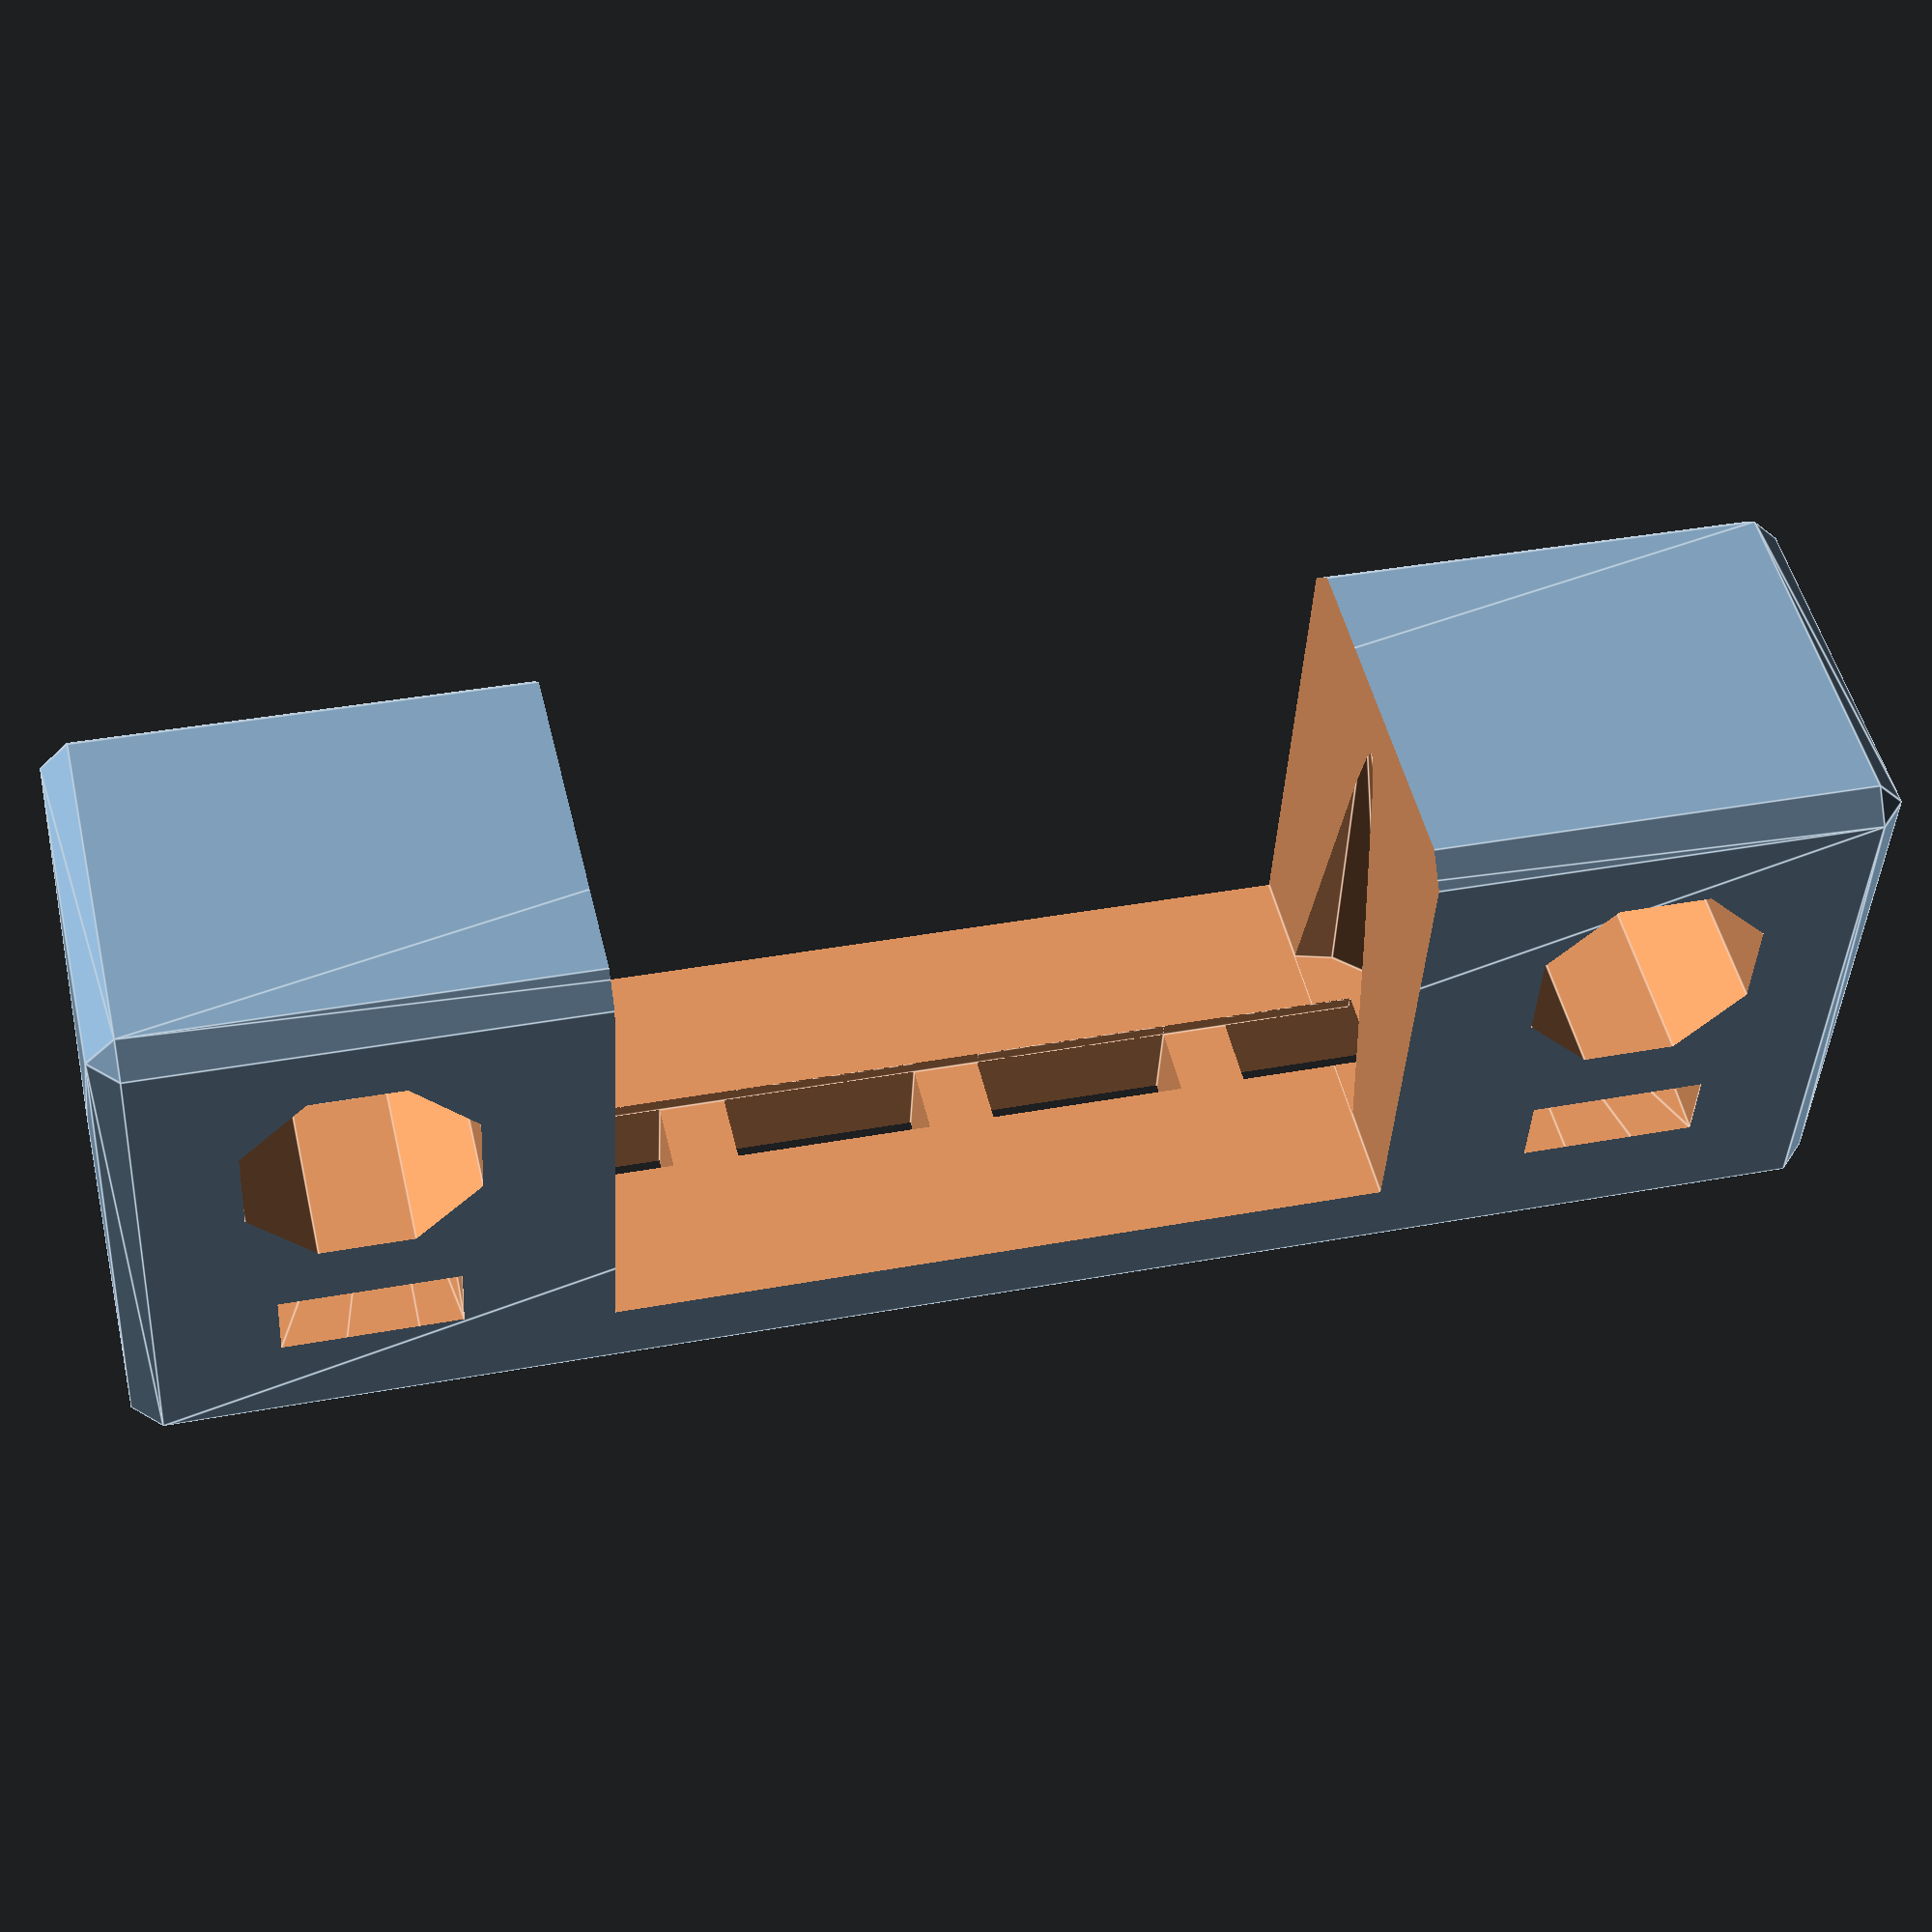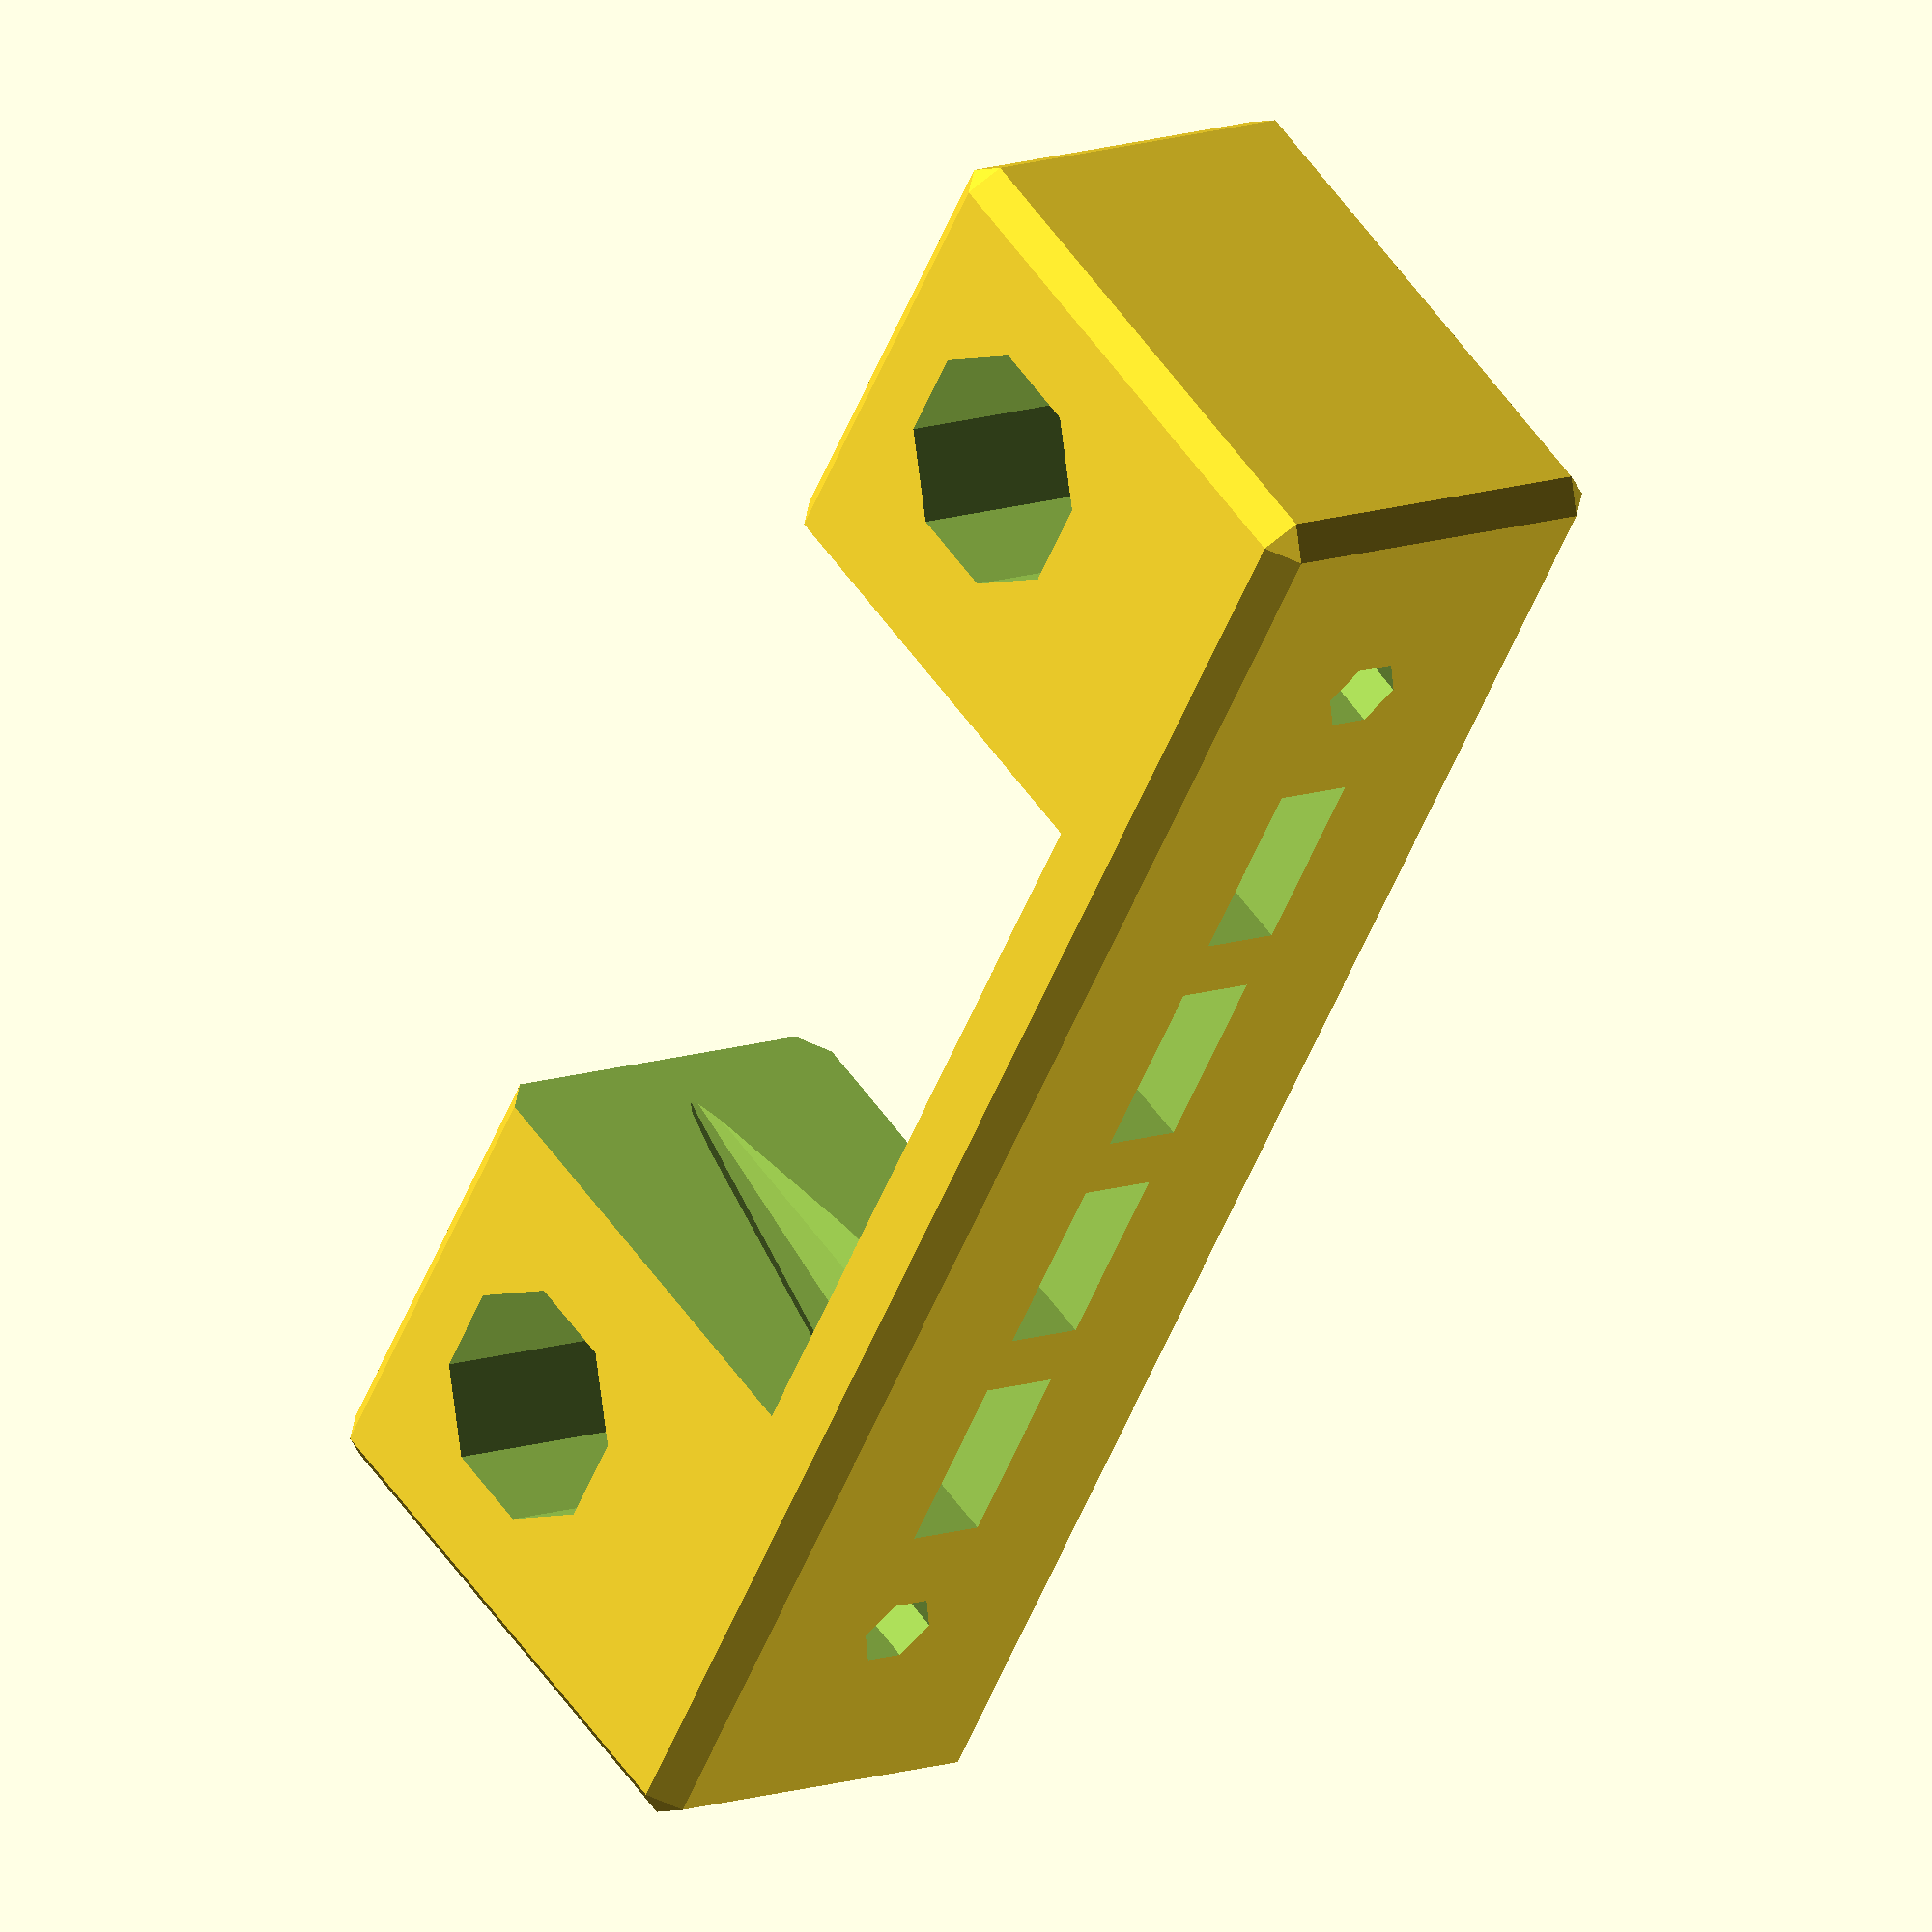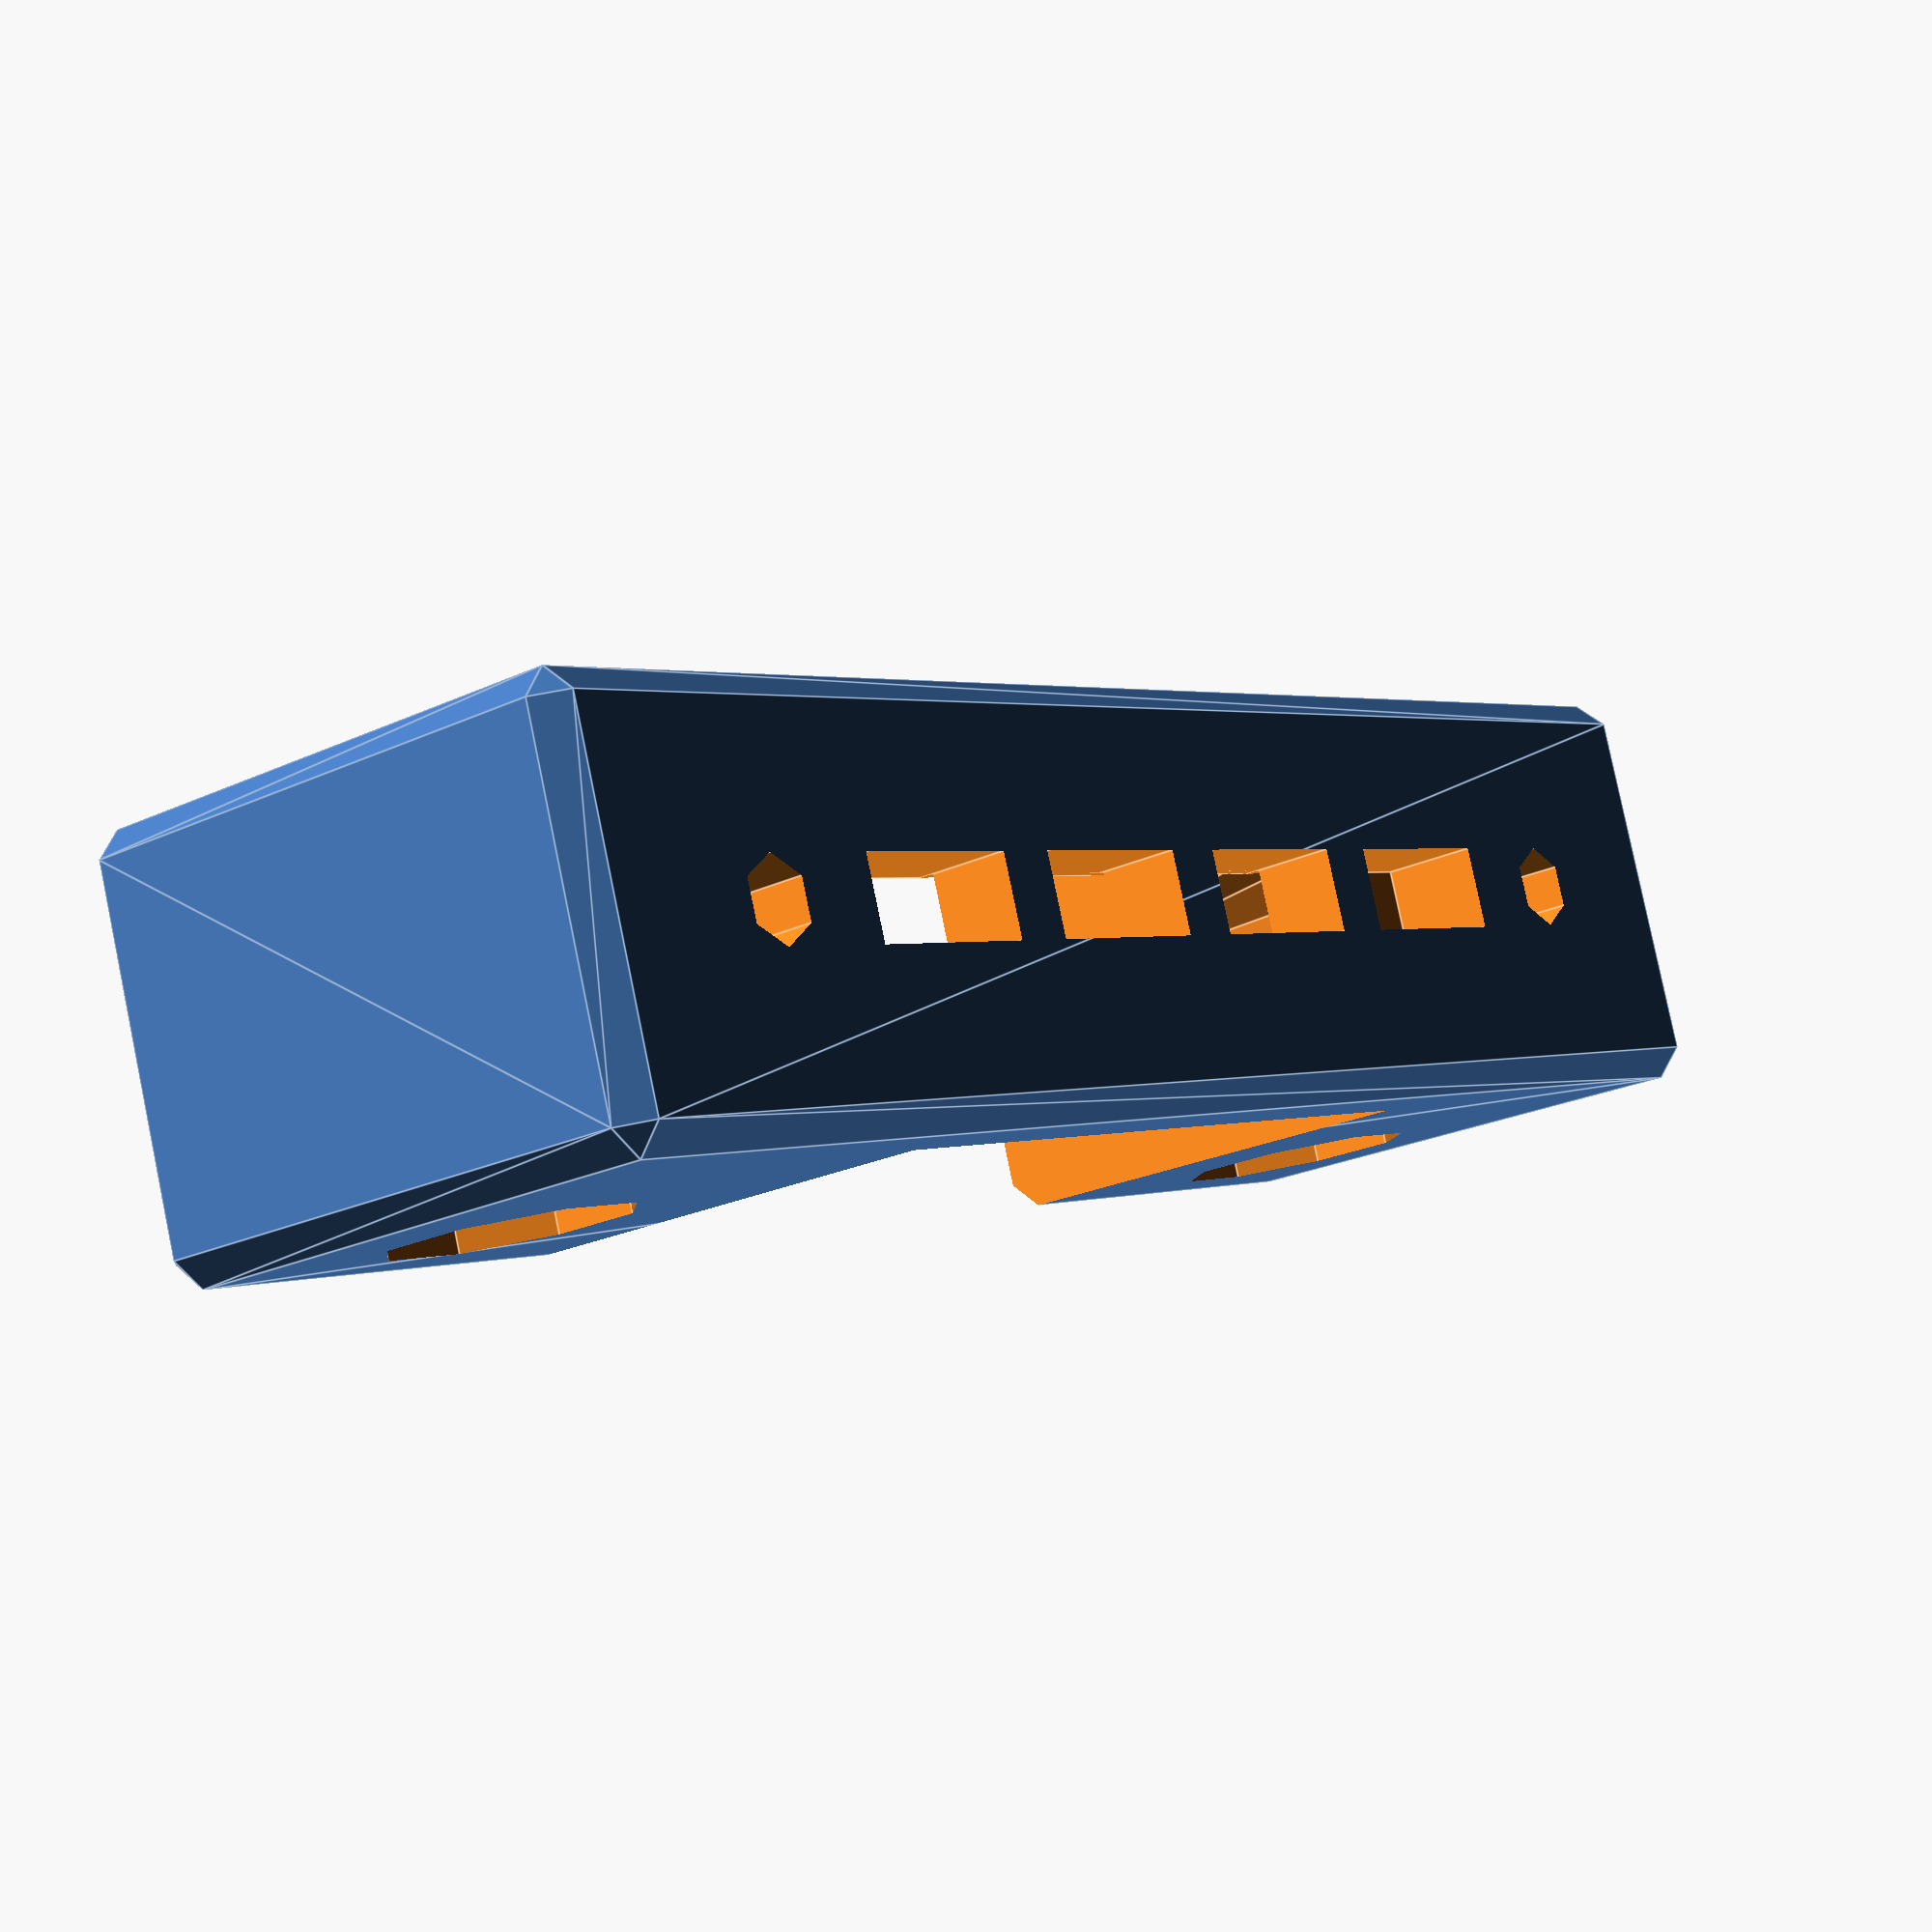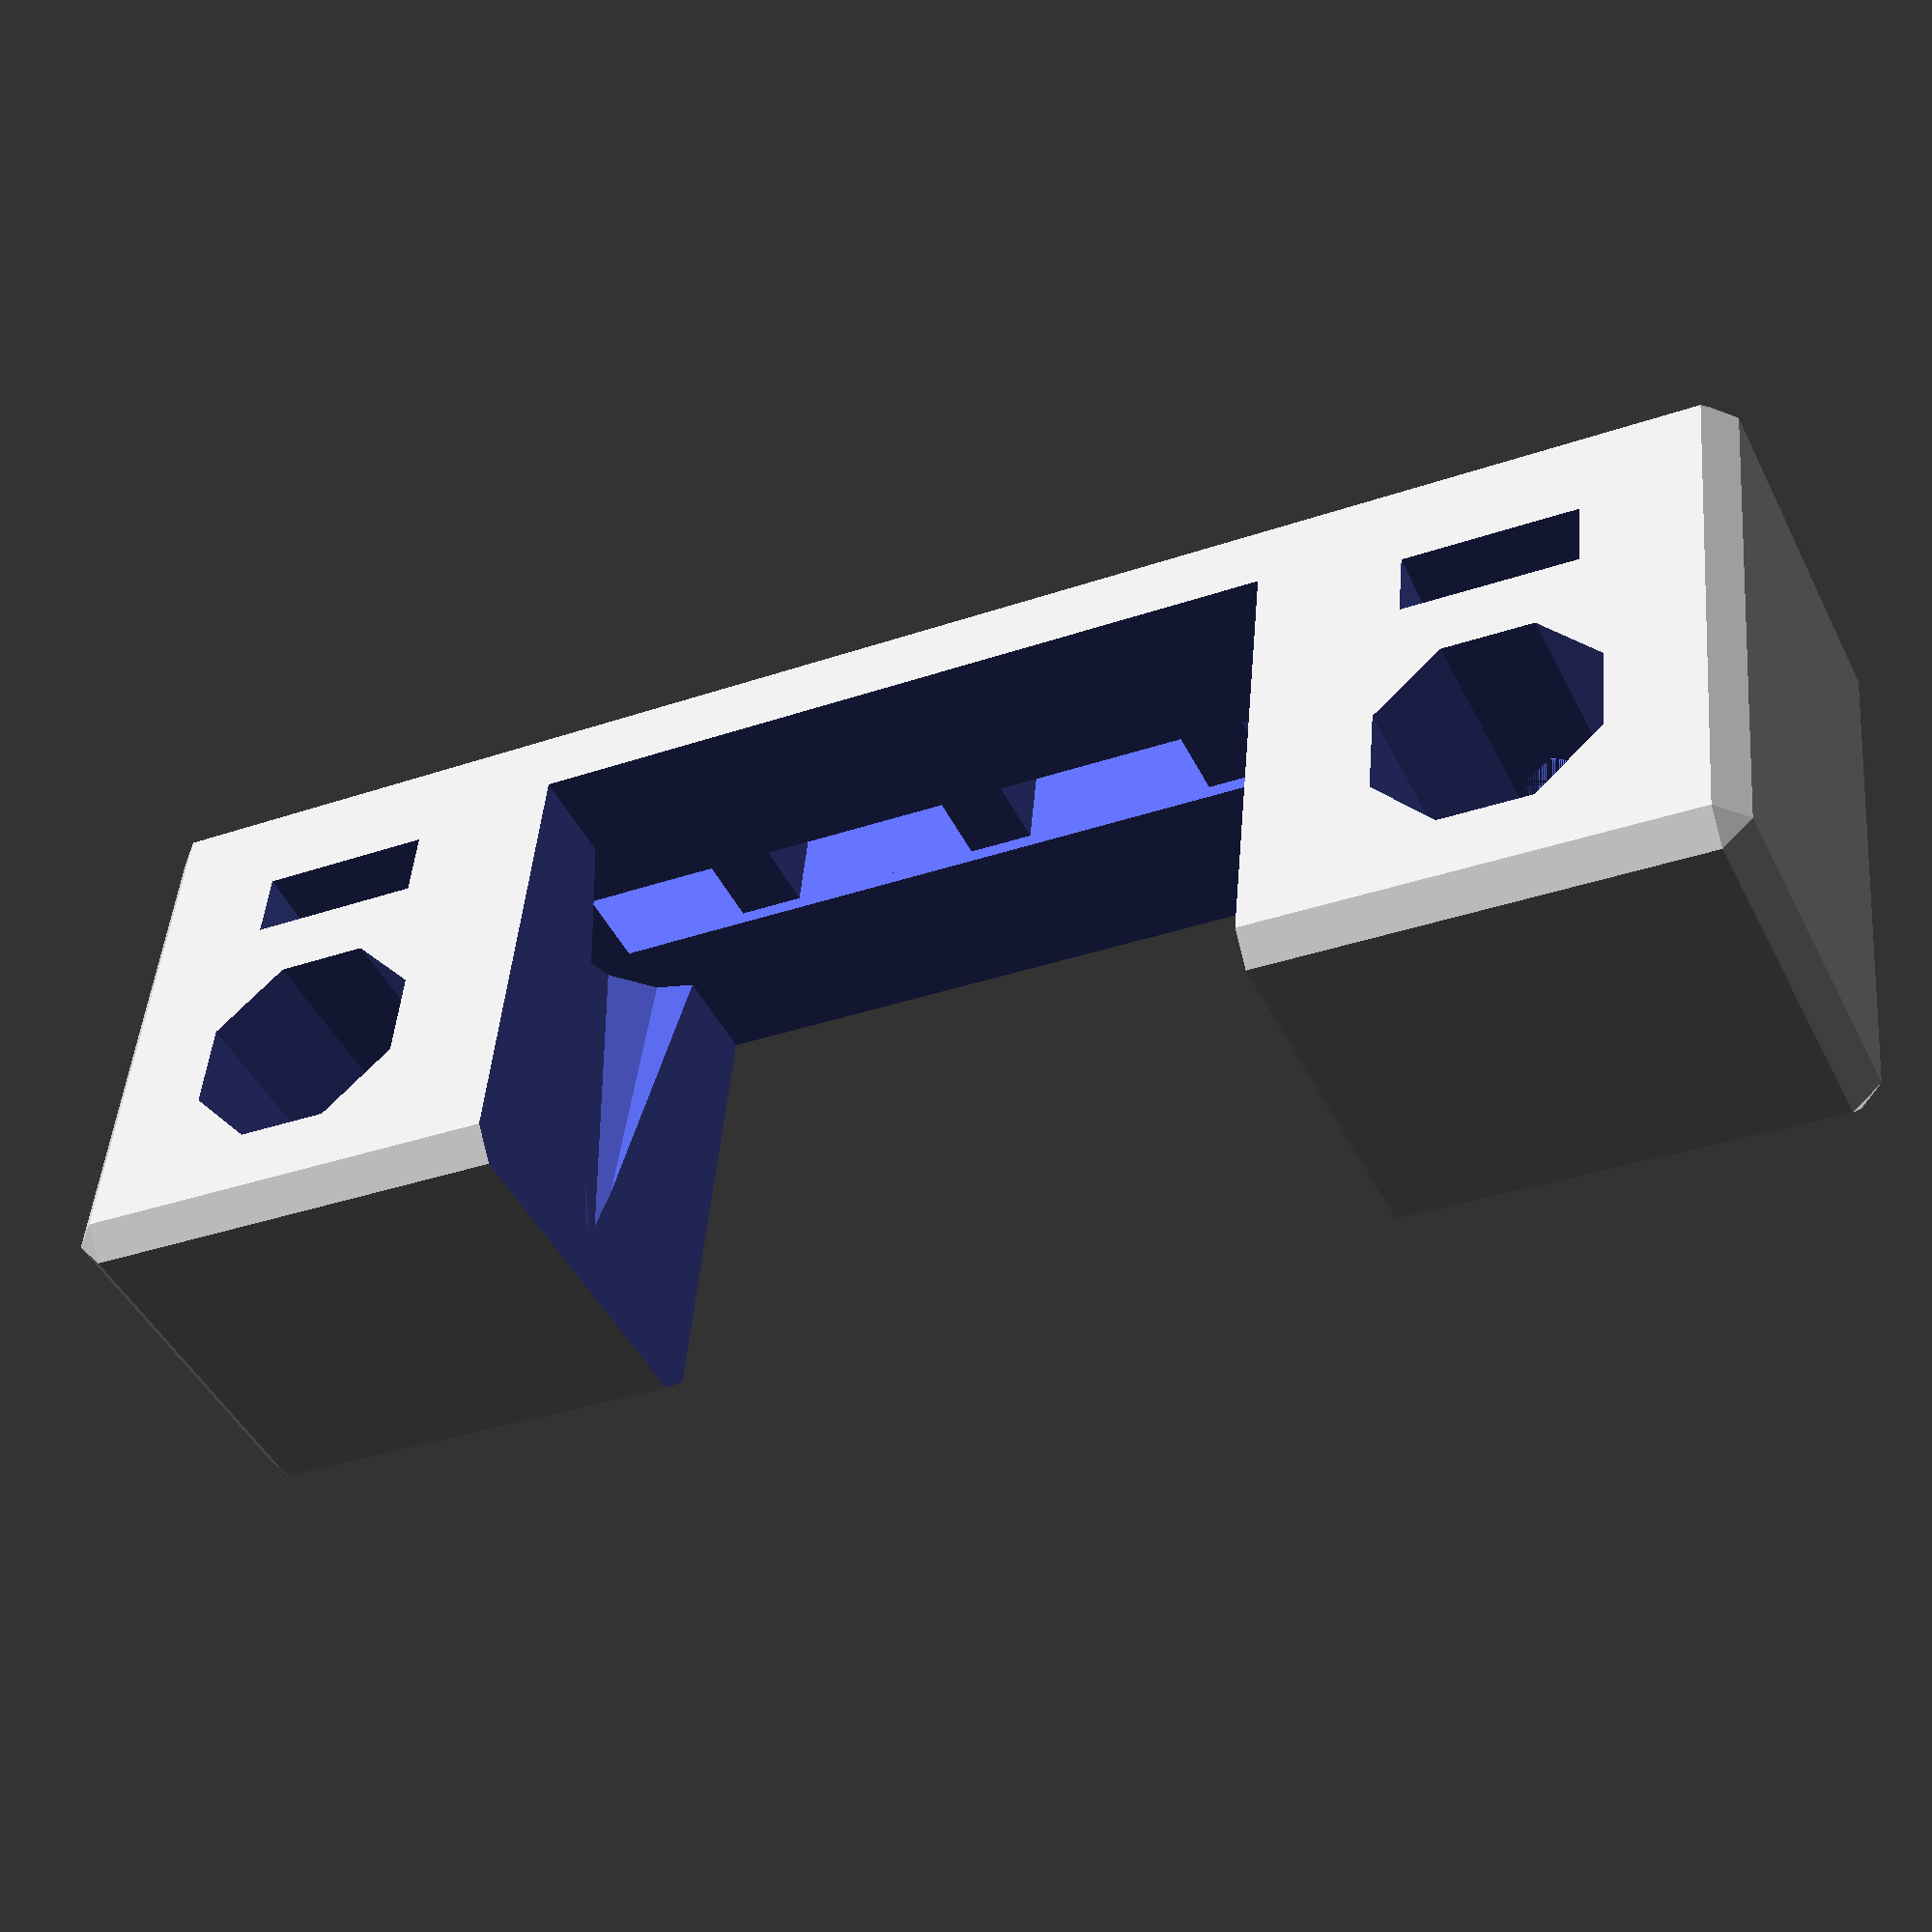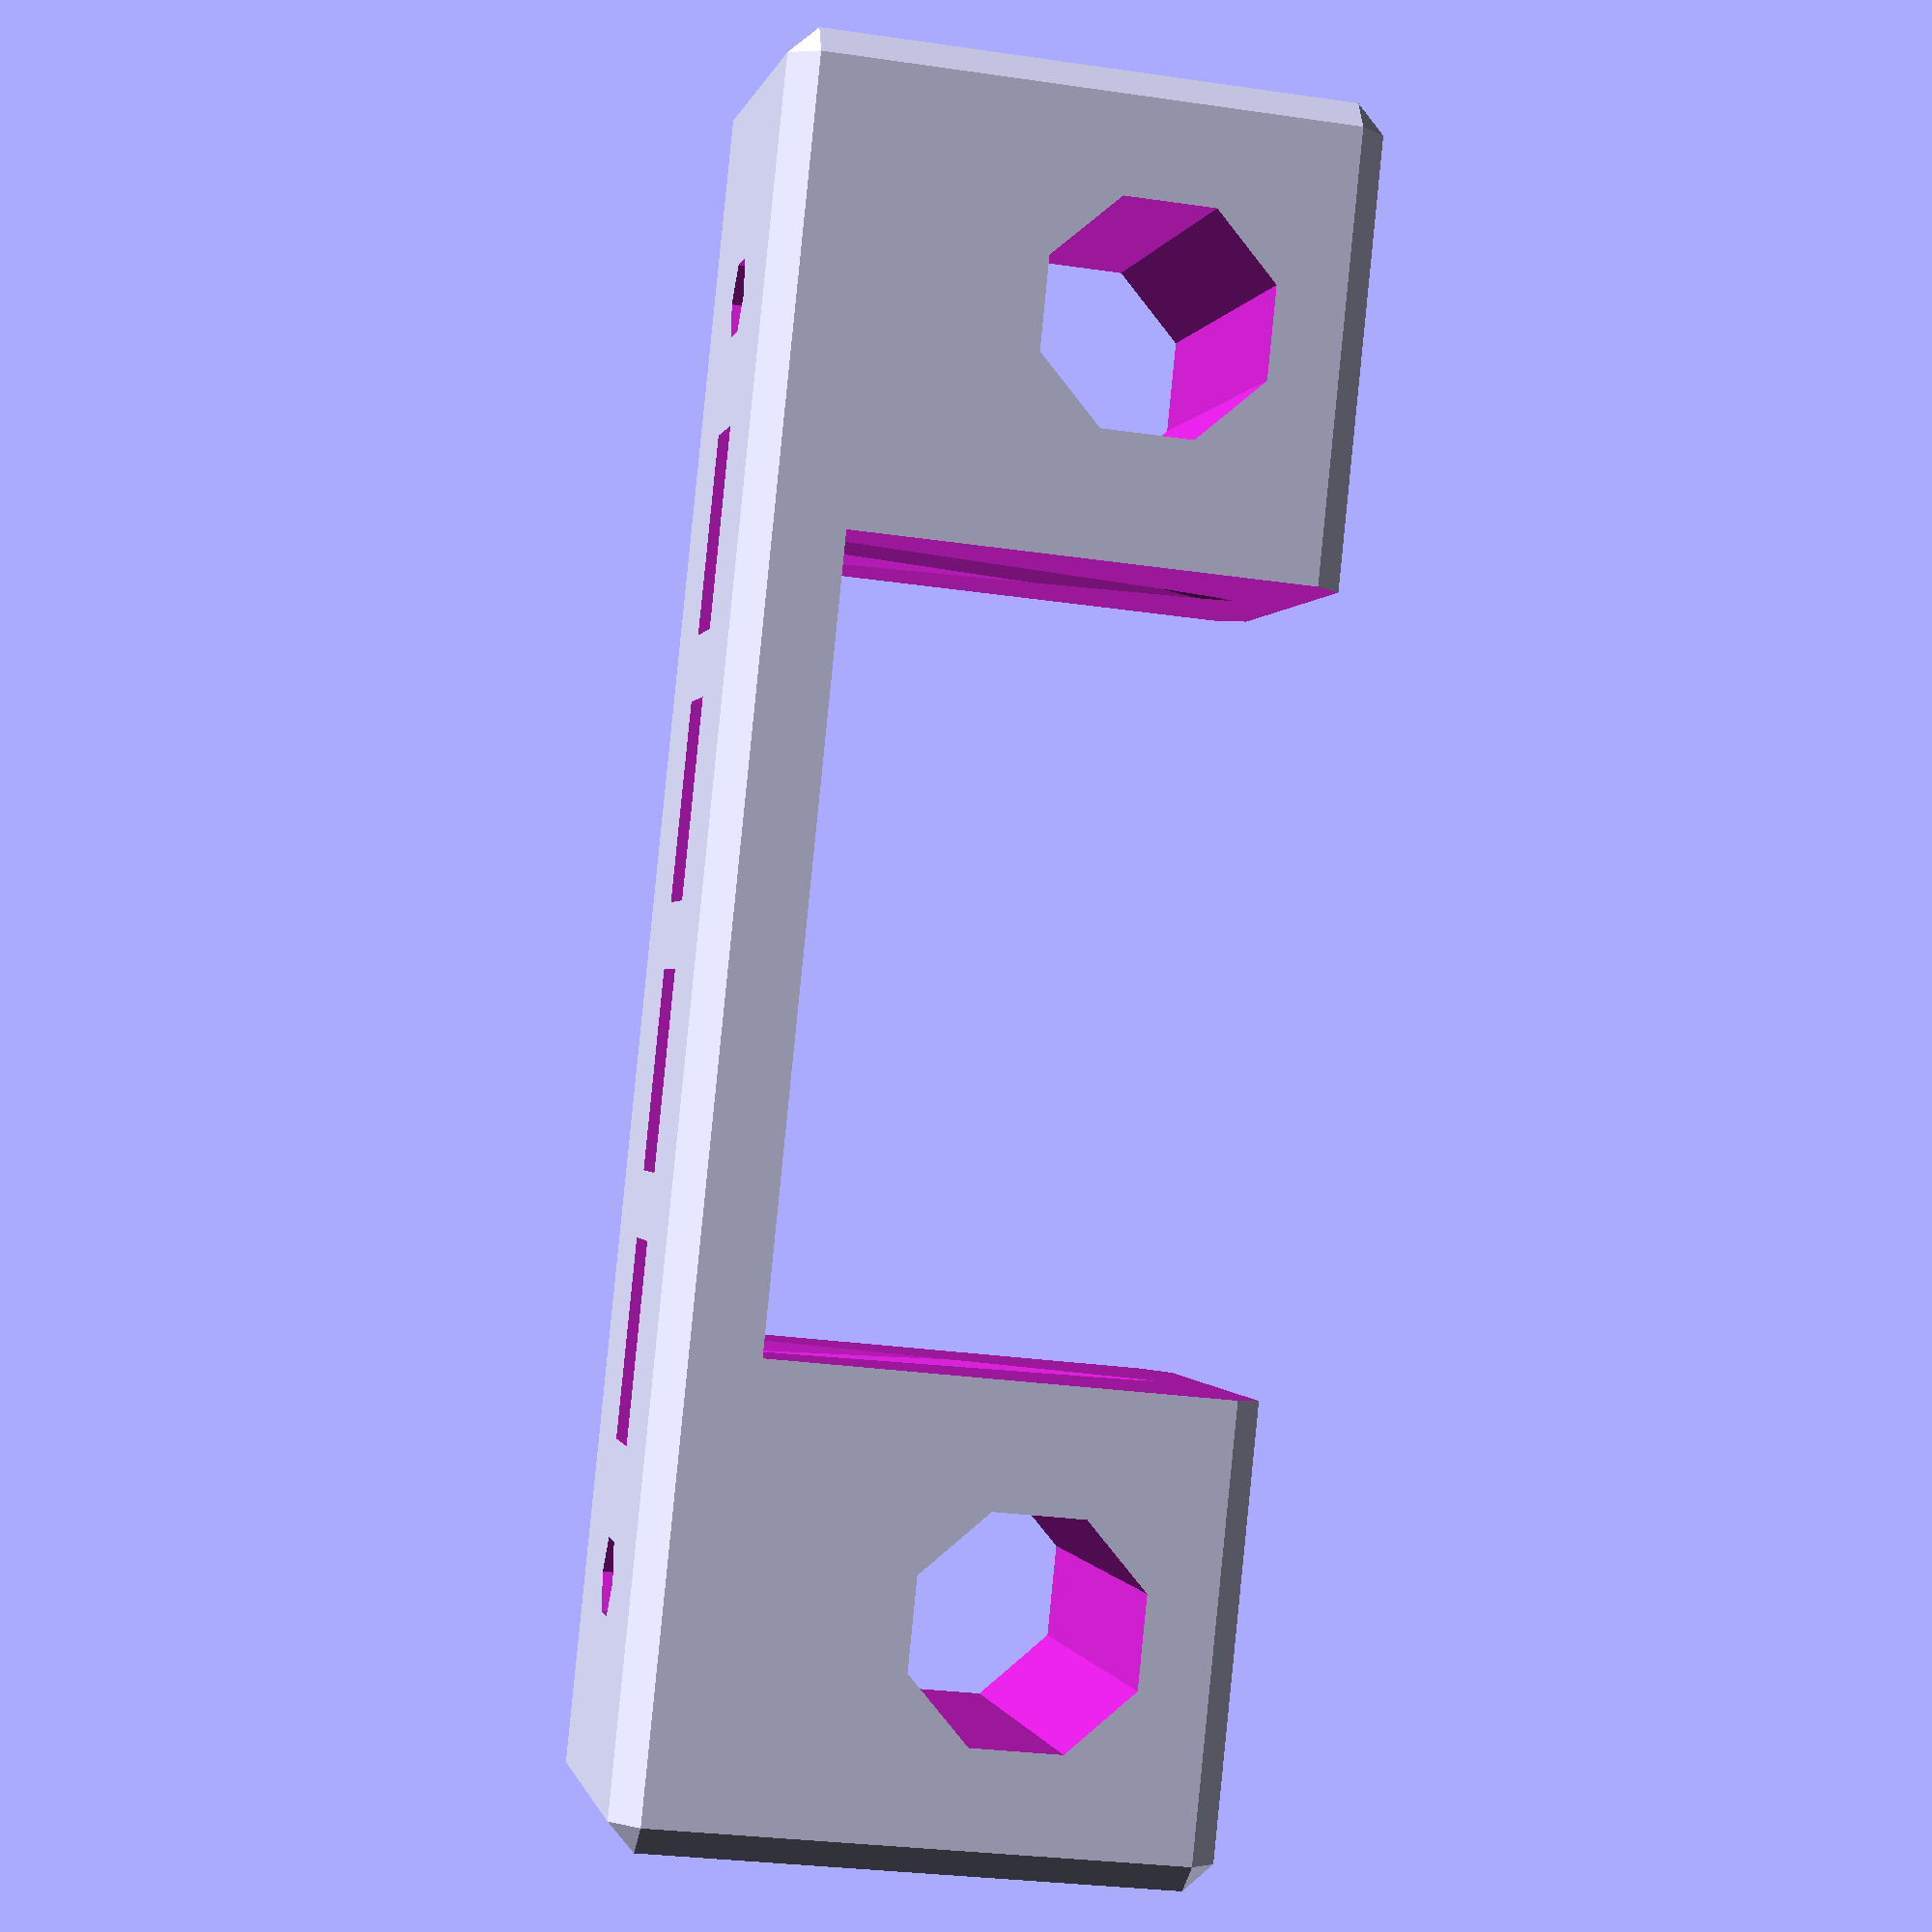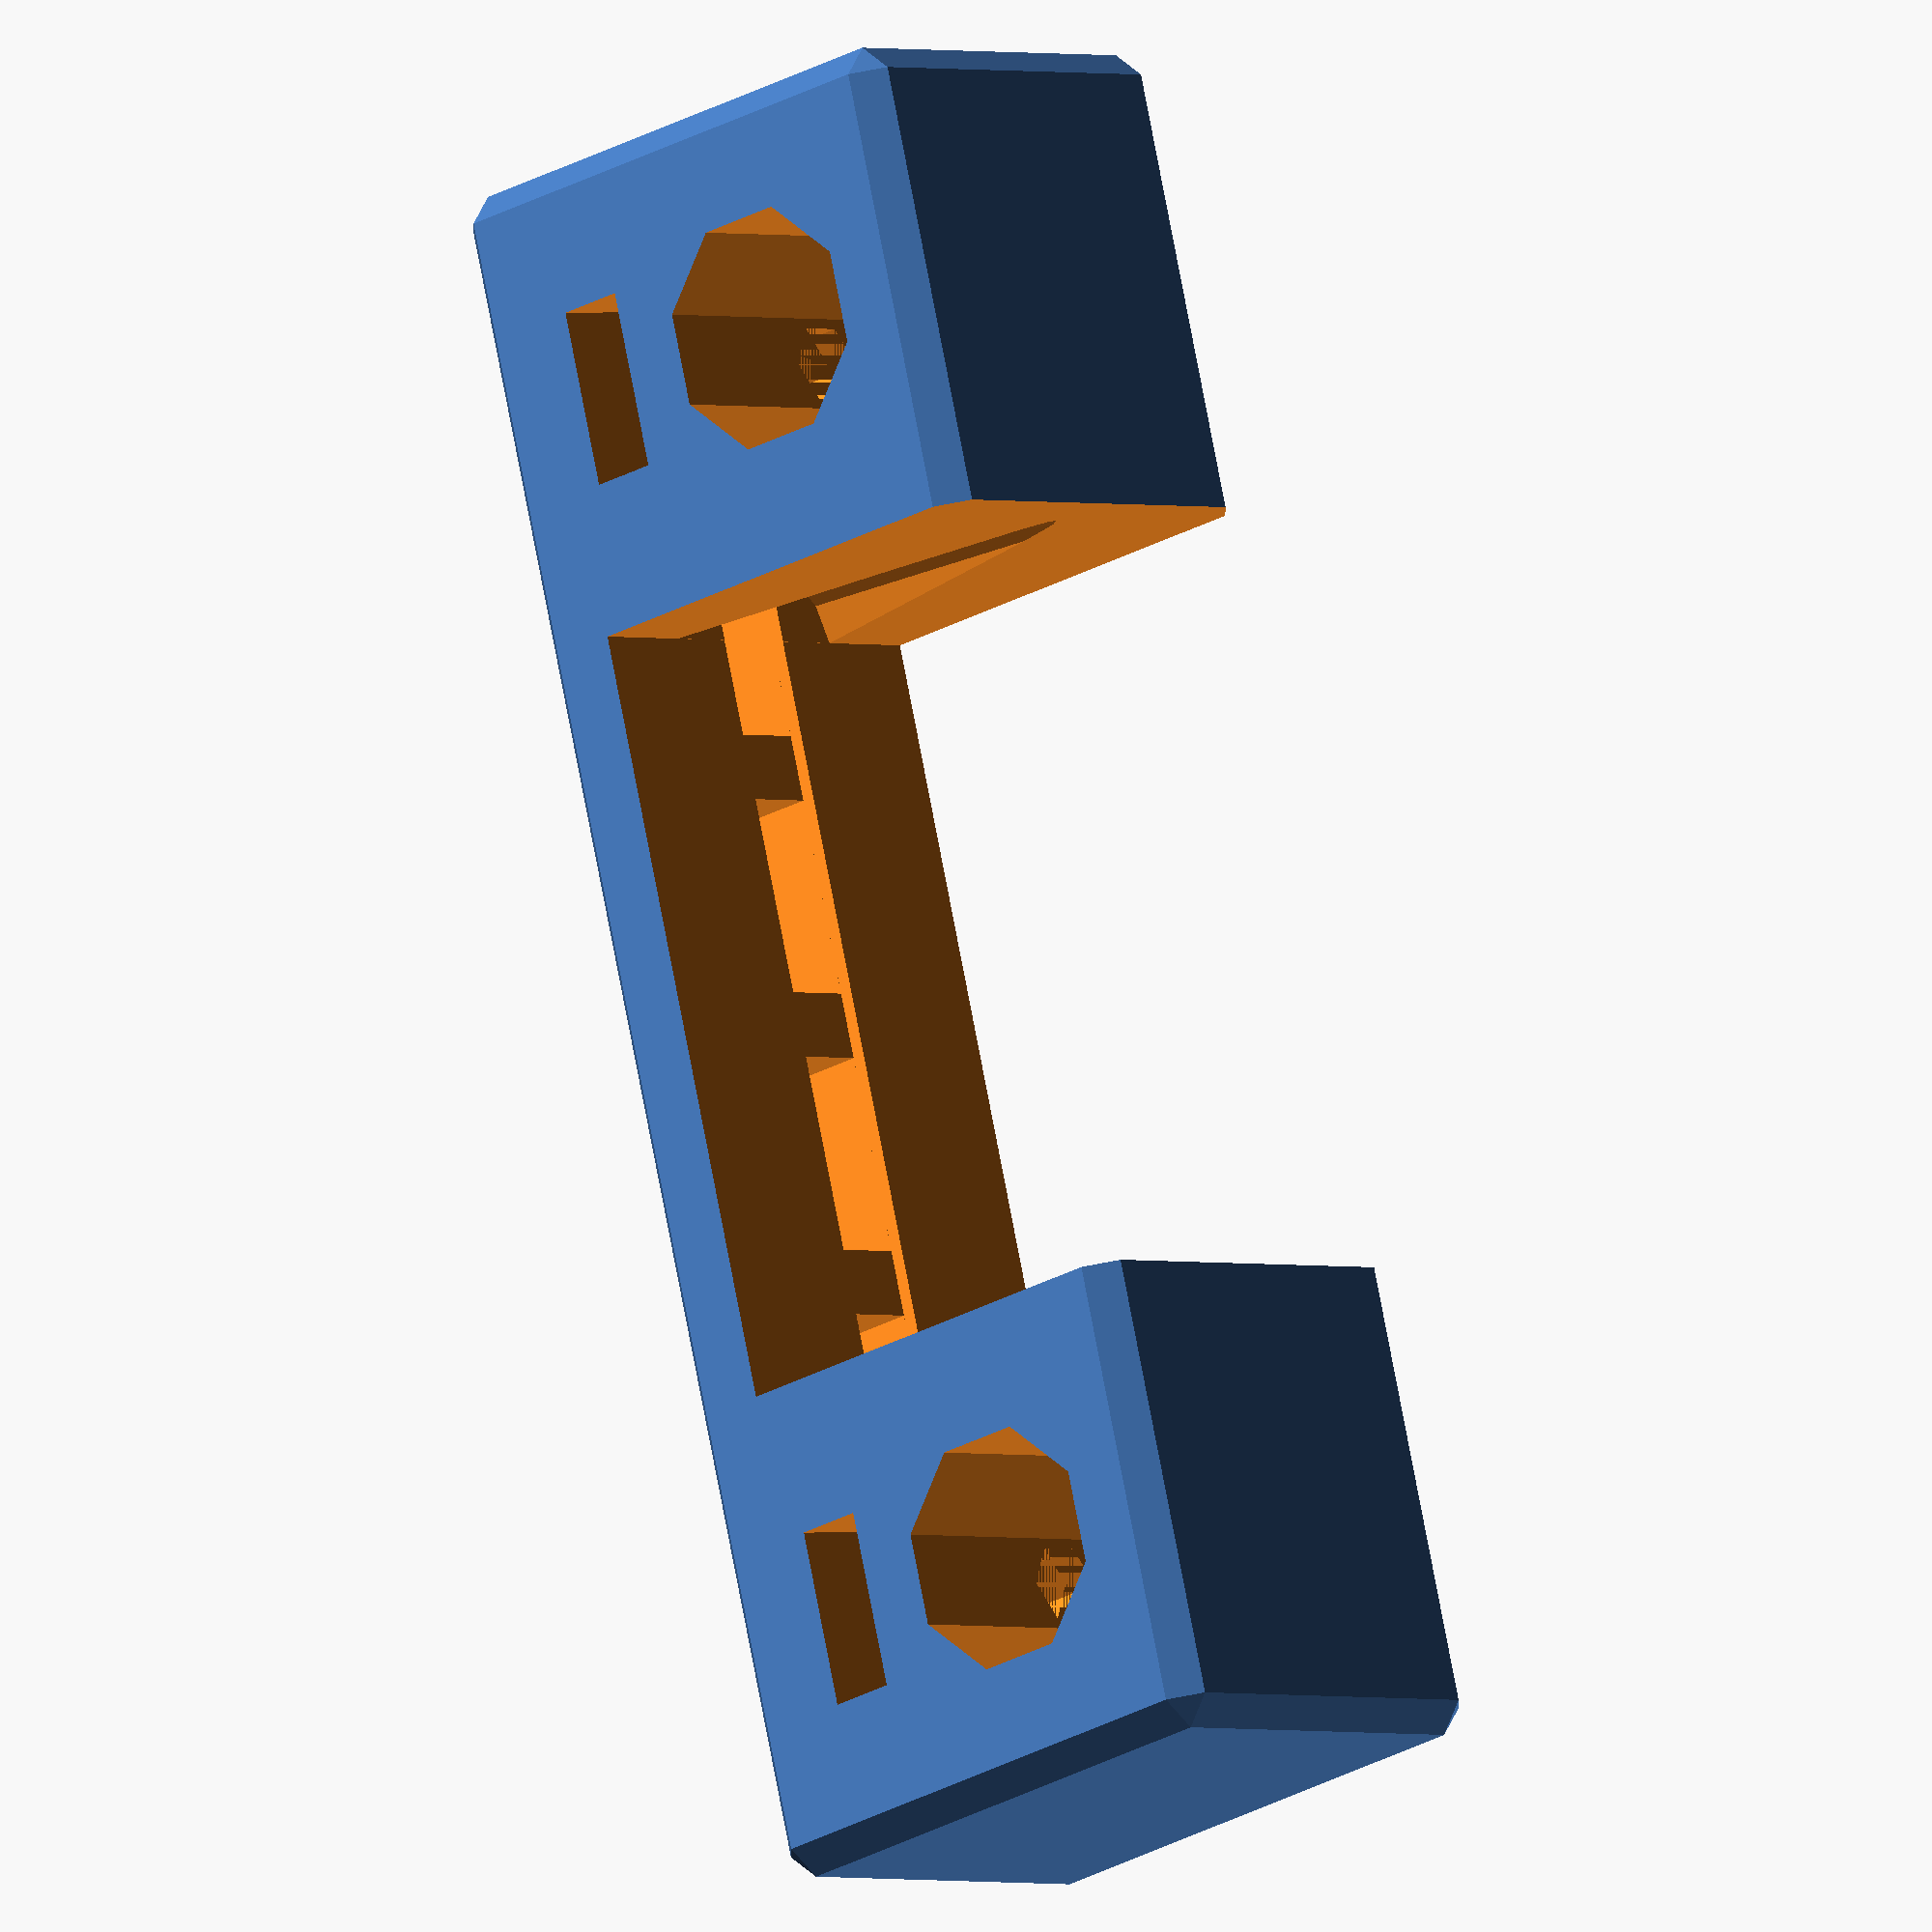
<openscad>
//////////////////////////////////////////////////////////////////////////////////////
///
///  I3XENDS - Split X-Ends for Prusa i3, with Endstop and Belt Tensioner
///
///  This file contains a redesign of the X-ends for the Prusa i3, including
///  motor end, idler end with belt tensioner and endstop.
///
///  The design goal is to make the X-ends stronger by splitting them into two
///  interlocking parts, printing the Z-axis related part vertically and the
///  X-axis relating part rotated 90 degrees to the back.  This way, each part
///  is printed in its optimal position, resulting in improved object strength
///  and reduced printing difficulties, such as warping and cracking. The two
///  part are joined by means of a trapezoidal slide and are locked firmly
///  together once the upped X-rod is inserted.
///
///  The idler bearing is mounted on a configurable fork which also acts as a
///  belt tensioner, being attached to the left X-end by means of an ajuster bolt.
///  Idler forks for the following bearing are predefined:
///     2x623ZZ, 2x604ZZ, 2x624Z, 2x625ZZ, 1x608ZZ
///
///  The motor X-end contains has the option for integrating a Z-endstop adjustment
///  screw.
///
///  Finally, the X-endstop holder is implemented a separate object which slides
///  on boths X-rods and is maintained firmly in its position bt means of two locking
///  screws.
///
///  The rod channels and screw holes are defined to be tight.  Use a drill with
///  the corresponding diameter to obtain perfectly fitting cavities.
///
//////////////////////////////////////////////////////////////////////////////////////
///
///  2014-10-24 Heinz Spiess, Switzerland
///
///  released under Creative Commons - Attribution - Share Alike licence (CC BY-SA)
//////////////////////////////////////////////////////////////////////////////////////

// extrusion specific parameters
ew = 0.56;    // extrusion width
eh = 0.25;    // layer height
epsgap = 0.1; // gap between complementing parts
wall = [6*ew, 8*ew, 14*eh, 4*ew]; // wall thickness x/y/z/lm8uu


// build a cube with chamfered edges
module chamfered_cube(size,d=[1,1,1]){
   hull(){
     translate([d[0],d[1],0])cube(size-2*[d[0],d[1],0]);
     translate([0,d[1],d[2]])cube(size-2*[0,d[1],d[2]]);
     translate([d[0],0,d[2]])cube(size-2*[d[0],0,d[2]]);
   }
}


// build a cylinder with chamfered edges
module chamfered_cylinder(r=0,r1=0,r2=0,h=0,d=1){
   hull(){
      translate([0,0,d])cylinder(r1=(r?r:r1),r2=(r>0?r:r2),h=h-2*d);
      cylinder(r1=(r?r:r1)-d,r2=(r>0?r:r2)-d,h=h);
   }
}


//////////////////////////////////////////////////////////////////////////////////////
///
///  The module i3_xend() contains all parts of the project as sub-modules. 
///  (This is convenient since this way, the parameters can easily be shared.)
///
//////////////////////////////////////////////////////////////////////////////////////
module i3_xend(
   motorend=true, 
   idlerend=false, 
   idler=false, 
   bearing=[5,17,11],
   endstop=false,
   zcarriage=true,
   support=true,
   idlerclamps=false,
   zclamps=false,
   xdist=45,       // distance between x-rods
   xrod=8,        // diameter of x-rods
   zsrod = 8,     // diameter of smooth z-rod
   ztrod=[5,8.2,5],// [diameter, nut_width, nut_height] of threaded z-rod
   ){
lm8uu = 14.9; // diameter of linear bearing;
lm8uuh = 25;  // length of linear bearing;
motor_d = 42; // motor side length (Nema 17)
motor_s = 31; // motor mounting screws spacing

madj = 2.5;   // screw hole for adjuster screw (cut thread with M3 tap)
m3 = 3;       // motor screw diameter
m3n = 5.5;    // M3 nut diameter
m3nh = 2.5;   // M3 nut height
zdist = motor_d/2-zsrod/2; // center-to-center distance between z-rods

idl = 20;     // idler length
idg = 0.25;   // gap for idler
ids = m3;      // idler tensioning screw diameter
idn = m3n;    // idler nut diameter
idnh = m3nh;   // idler nut height

xgap = 10-wall[0]-(lm8uu-xrod)/2;    // gap between x-motor and wall

esl = 15;     // endstop length (along x-rods)
esd = 9.5;    // endstop switch screw distance

//  don't change the following, they are just to make code more readble
ml1 = motor_d+xgap;                    // upper length of motor end left of origin
ml2 = lm8uu/2+2*wall[0]+zdist+ztrod[0];      // length of motor end right of origin
ml3 = motor_d/2-motor_s/4-m3+xgap;      // lower length of motor end left of origin
mlz = wall[0]+lm8uu/2;                  // x-position of smooth z-rod
d1 = 2*wall[2]+xrod;                    // height of main body
d2 = wall[2]+xrod-1;                    // height of motor base
h1 = xdist+2*wall[1]+xrod;              // total height

itl = ml2-idl-2*wall[0];                // idler tail length
idh = d1;     // idler height
ith = d1;                               // idler tail height
idd = d1;   // idler depth
idc = d1-1;
idca = -45;


///////////////////////////////////////////////////////////////////////////////
// local module for the interlocking Z-carriage part for motor and idler end
///////////////////////////////////////////////////////////////////////////////
module zcarriage(hole=true,l=h1,eps=0){
   assign(hh=min(h1/2-motor_d/2,10))
   translate([0,0,-eps])difference(){
      union(){
         // outer cylinder for linear bearing holder
         cylinder(r=lm8uu/2+wall[3]+eps,h=l+2*eps);
	 if(zclamps)
	 for(z=[lm8uuh/2+m3,l-lm8uuh/2-m3]) rotate(210+90)
	      translate([lm8uu/2+wall[3]-2,-wall[3]-1,z])
	          rotate([-90,0,0])rotate(-18)for(zz=[0,wall[3]+2])
		     translate([0,0,zz])
		        cylinder(r=m3+2*wall[3]+1,h=wall[3],$fn=70);
	 // locking rail
         hull(){
            translate([-lm8uu/2-wall[3]-eps,-lm8uu/2-eps,0])cube([ew+2*eps,lm8uu+2*eps,l+2*eps]);
            translate([-lm8uu/2-eps,-lm8uu/2+wall[3]-eps,0])cube([ew+2*eps,lm8uu-2*wall[3]+2*eps,l+2*eps]);
         }
	 // upper x-rod lock
         translate([-lm8uu/2-d1-eps,-lm8uu-eps,0-eps])chamfered_cube([d1+2*eps,lm8uu+2*eps,d1-1+2*eps],[1,0,1]);
	 // nut holder for threaded z-rod
	 hull(){
	   translate([0,-zdist,0])rotate(30)chamfered_cylinder(r=lm8uu/2+1,h=hh,$fn=6);
	   translate([-lm8uu/2-wall[3],-ml2+mlz-eps+0.01,0])chamfered_cube([wall[3],ml2-mlz+2*eps,hh],[0,1,1]);
	 }
      }
      // lock for nut holder
      hull(){
         translate([-lm8uu/2-wall[2]-0.1,-ml2+mlz,wall[2]+0.5+eps])cube([1,ml2-mlz-lm8uu,hh],[0,1,1]);
         translate([-lm8uu/2-1,-ml2+mlz-1,wall[2]-1+eps])cube([1.01,ml2-mlz-lm8uu+1,hh],[0,1,1]);
      }
      // cavities
      if(hole){
         // cavity for linear bearings
         translate([0,0,-1])cylinder(r=lm8uu/2-ew/2,h=l+2);
	 // upper linear bearing
         translate([0,0,l-lm8uuh])cylinder(r=lm8uu/2,h=lm8uuh+1);
	 // lower linear bearing
         translate([0,0,-1])cylinder(r=lm8uu/2,h=lm8uuh+1);
	 // middle part
	 if(2*lm8uu<l-7)
            translate([0,0,lm8uuh+2])cylinder(r=lm8uu/2,h=l-2*lm8uuh-4);
	 // longitudinal cutout to allow flexing
         rotate(210)translate([-1,0,-1])cube([2,lm8uu/2+wall[3]+0.1,l+2]);
	 if(zclamps)
	 for(z=[lm8uuh/2+m3,l-lm8uuh/2-m3]) rotate(210+90)
	      translate([lm8uu/2+m3+wall[3]-0.5,-wall[3]-2,z])
	          rotate([-90,0,0])rotate(30)for(zz=[0,wall[3]+2])
		        cylinder(r=m3/2,h=2*wall[3]+2+2,$fn=6);
	 // x-rod hole throu x-rod lock
         translate([-lm8uu/2-d1/2,1,wall[1]+xrod/2])rotate([90,0,0])rotate(22.5)cylinder(r=xrod/2/cos(22.5),h=lm8uu+2,$fn=8);
	 // hole for threaded z-rod
	 //%color("grey")translate([0,-zdist,-1])cylinder(r=ztrod[0]/2,h=h1+2,$fn=12);
	 translate([0,-zdist,-1])cylinder(r=ztrod[0]/2,h=h1/2-motor_d/2+2,$fn=12);
	 // nut cavity for threaded z-rod
	 translate([0,-zdist,hh-ztrod[2]])rotate(30)cylinder(r=ztrod[1]/2/cos(30),h=ztrod[2]+1,$fn=6);
      }
   }
}


///////////////////////////////////////////////////////////////////////////////
// local module to build the base of the motor end
///////////////////////////////////////////////////////////////////////////////
module motorend(){
difference(){
union(){
difference(){
   union(){
      // main body upper part
      hull(){
         translate([-ml1,-1,0])
            chamfered_cube([ml1+ml2,min(motor_d/2+3,h1/2+1),d2]);
         translate([-ml3,-1,0])
            chamfered_cube([ml3+ml2,h1/2+1,d1]);
      }
      // main body lower part
      translate([-ml3,-h1/2,0])
         chamfered_cube([ml3+ml2,h1/2+2,d1]);
      // z-adjuster screw base
      if(endstop)
         hull()for(xz=[[0,d1/2,6],[0,d1+lm8uu/2,36],[10,d1-5,6]])
            translate([-motor_d/2-xgap+motor_s/2+xz[0],-h1/2,xz[1]])rotate([-90,0,0])
               chamfered_cylinder(r=motor_s/2-motor_s/4-m3,h=min(h1/2-motor_d/2,xrod+wall[1]),$fn=xz[2]);
               //chamfered_cylinder(r=motor_s/2-motor_s/4-m3,h=h1/2-motor_d/2,$fn=xz[2]);

   }

   for(sy=[-1,1])scale([1,sy,1]){
      // x-rod holes
      translate([0,xdist/2,d1/2])rotate([0,90,0])rotate(22.5)cylinder(r=xrod/2/cos(22.5),h=ml2+1,$fn=8);
      // holes for motor screws
      for(fx=[-1,1])translate([-xgap-motor_d/2+fx*motor_s/2,motor_s/2,-1]){
         // main screw holes
         cylinder(r=m3/2,h=d2+1,$fn=6);
         // cavities for screw heads
	 translate([0,0,7]) cylinder(r=m3,h=d1+2,$fn=12);
      }
   }
   
   // main belt channel 
   translate([-motor_d-xgap-1,-motor_d/4,wall[2]])
      cube([motor_d+xgap+ml2+2,motor_d/2,xrod]);
   translate([0,0,0])hull(){
      translate([-xgap-wall[0],-motor_d/4,wall[2]])
         cube([xgap+ml2+2,motor_d/2,xrod]);
      translate([0,-motor_s/2+2,wall[2]])
         cube([ml2+2,motor_s-4,xrod]);
   }
   for(sy=[-1,1])scale([1,sy,1])
      translate([0,-xdist/2+xrod/2+wall[1],wall[2]])
         cube([ml2+2,xdist/2-xrod/2-wall[1]-motor_s/2,xrod]);
   // upper motor cavity
   translate([-motor_d-xgap-1,-motor_d/2,d2])
      cube([motor_d+xgap,motor_d,wall[2]+2]);
   //main cutout for motor
   translate([-motor_d-xgap-1,-motor_d/4,-1])
      cube([motor_d,motor_d/2,wall[2]+xrod+2]);
   // octogonal cutout centered on motor axis
   translate([-xgap-motor_d/2,0,0])hull()for(a=[0,90])rotate(a)
      cube([motor_d/2,motor_s-2,motor_d],true);

    // Z-adjuster screw hole
    if(endstop)
       translate([-motor_d/2-xgap+motor_s/2,-h1/2,d1+lm8uu/2])rotate([-90,0,0])
          translate([0,0,-1])cylinder(r=madj/2,h=h1/2+wall[1]-motor_d/2+2,$fn=6);
}
 
    // belt separating wall 
    translate([0,-wall[1]/2,0])chamfered_cube([ml2,wall[1],d1]);
}
   // cutout for linear bearings holder
    translate([wall[0]+lm8uu/2,h1/2,d1+lm8uu/2])rotate([90,0,0])
       rotate(90){
          zcarriage(hole=false,eps=epsgap);
          if(!support)%color("cyan")zcarriage(hole=true);
       }

}

    if(zcarriage)translate([-motor_d+xgap,0,0])rotate(90)
       zcarriage(hole=true);
}

///////////////////////////////////////////////////////////////////////////////
// local module to build the idler fork for the specified bearing parameters
//    bearing[0]   inner diameter (axis)
//    bearing[1]   outer diameter (incl. belt)
//    bearing[2]   width of bearing (incl. washers)
///////////////////////////////////////////////////////////////////////////////
module idler(){
   assign(idD = bearing[2]+2*wall[2])
   assign(idE = bearing[1]/2)
   difference(){
      union(){
         // main body
	 hull(){
            translate([0,-idd/2,0])chamfered_cube([idl,idd,idh]);
            translate([-idE-2,-idD/2,0])chamfered_cube([idl/2+idE,idD,idh]);
	    // front end
            translate([-idE+1,-idD/2,idh/2])rotate([-90,0,0])rotate(0)chamfered_cylinder(r=idh/2,h=idD);
	 }
	 // tail
         translate([0,-idd/2+wall[2]+epsgap,0])chamfered_cube([ml2-2*wall[0],idd-2*wall[2]-2*epsgap,idh]);
      }
      // hole tensioning screw
      translate([-1,0,d1/2])rotate([0,90,0])rotate(30)cylinder(r=ids/2,h=ml2+2,$fn=6);
      // axis hole
      translate([-idE+bearing[0]/2,-idD/2-1,d1/2])rotate([-90,0,0])cylinder(r=bearing[0]/2,h=idD+2);
      hull(){
         // bearing cavity 
         translate([-idE+2,-bearing[2]/2,d1/2])rotate([-90,0,0])cylinder(r=max(bearing[1],idh/cos(30)+2)/2,h=bearing[2]);
         // main cavity
         translate([-idd-1,-idd/2+wall[1],-1])chamfered_cube([idd+idl-wall[0]+1,idd-2*wall[1],idh+2]);
      }
      // tensioning nut cage
      hull()for(y=[0,xrod])translate([(idl+ml2-3*wall[1])/2,y,d1/2])rotate([0,90,0])
         rotate(30)cylinder(r=idn/2/cos(30)+(y?0.4:0),h=idnh,$fn=6);
   }
     
}

///////////////////////////////////////////////////////////////////////////////
// local module to build the idler X-end
///////////////////////////////////////////////////////////////////////////////
module idlerend(){
   difference(){
      union(){
         // main body
         translate([0,-h1/2,0]) chamfered_cube([ml2,h1,d1]);
	 // idler clamp screws
	 if(idlerclamps)for(sy=[-1,1])scale([1,sy,1]){
	     translate([ml2-idc/2,-xdist/2,d1/2])rotate([idca,0,0])chamfered_cylinder(r=idc/2,h=d1/2+m3nh+wall[2],d=2,$fn=36);
	 }
      }
   
      for(sy=[-1,1])scale([1,sy,1]){
         // x-rod holes
         translate([-1,xdist/2,d1/2])rotate([0,90,0])rotate(22.5)cylinder(r=xrod/2/cos(22.5),h=ml2+2,$fn=8);
      }
      
      // idler clamp screw
      if(idlerclamps)for(sy=[-1,1])scale([1,sy,1])
         translate([ml2-idc/2,-xdist/2,d1/2])rotate([idca,0,0]){
           // idler clamp screw head cavity (if needed)
	   cylinder(r=m3/2,h=d1/2+m3nh+wall[2]+3,$fn=6);
           // idler clamp screw holes
	   translate([0,0,d1/2+m3nh+wall[2]+0.01])cylinder(r=m3,h=d1/2+m3nh+wall[2]+3,$fn=12);
           // idler clamp screw nut traps
	   hull()for(x=[0,idc/2+.1])translate([x,0,xrod/2+wall[2]-1-epsgap/2])
	      cylinder(r=m3n/2+(x?0.35:epsgap),h=m3nh+epsgap,$fn=6);
      }
      // main belt channel 
      translate([-1,-motor_s/2+(idlerclamps?3.5:2),wall[2]-eh])
         cube([ml2+2,motor_s-(idlerclamps?7:4),xrod+eh]);
      translate([-1,-xdist/2+xrod/2+wall[1]+(idlerclamps?3.5:2),wall[2]-eh])
         cube([ml2+2,xdist-xrod-2*wall[1]-(idlerclamps?7:4),xrod+eh]);
   
      // idler cut-out
      translate([ml2-idl-idg,-idh/2-idg,-0.01])chamfered_cube([idl+10,idh+2*idg,d1+0.02],[1,0,1]);
   
 
      // cutout for linear bearings holder
      translate([wall[0]+lm8uu/2,h1/2,d1+lm8uu/2])rotate([90,0,0])
         rotate(90){
            zcarriage(hole=false,eps=epsgap);
            if(!support)%color("cyan")zcarriage(hole=true);
         }

   }
   // idler support structure (cut away after printing!)
   if(support)color("red")difference(){
      union(){
         translate([ml2-idl-2,-idh/2-2,d1-wall[2]])cube([idl+2,idh+4,eh]);
         translate([ml2-idl+1,-idh/2+1,0])cube([idl-1,idh-2,d1-wall[2]]);
      }
      translate([ml2-idl+1+2,-idh/2+1+2,-1])cube([idl-1,idh-2-4,d1-wall[2]+2]);
   }else{  // draw idler
      %color("green")translate([ml2+5,idd/2,idh/2])rotate([90,0,0])rotate(180)idler();
   }

   // tail cage for idler fork
   difference(){
      translate([0,-ith/2-wall[1]+(idlerclamps?1:0),wall[2]-eh-0.01])cube([ml2-idl,ith+2*wall[1]-(idlerclamps?2:0),xrod+eh+0.02]);
      translate([2*wall[0],-ith/2-idg,wall[2]])cube([ml2-idl-2*wall[0]+1,ith+2*idg,xrod]);
      translate([-1,0,d1/2])rotate([0,90,0])cylinder(r=ids/2,h=2*wall[0]+2);
   }

    
   // build separate interlocking z-carriage part
   if(zcarriage)translate([-2*lm8uu,h1/3,0]) rotate(90)zcarriage(hole=true);
}

///////////////////////////////////////////////////////////////////////////////
// local module to build the X-endstop
///////////////////////////////////////////////////////////////////////////////
module endstop(){
   rotate([0,support?0:180,0])translate([0,0,support?0:-(d1+m3nh+wall[2])])
   difference(){
      union(){
         // main body upper part
         translate([0,-h1/2,0]) chamfered_cube([esl,h1,d1+m3nh+wall[2]]);
      }

      for(sy=[-1,1])scale([1,sy,1]){
         // x-rod holes
         translate([-1,xdist/2,d1/2])rotate([0,90,0])
            rotate(22.5)cylinder(r=xrod/2/cos(22.5),h=esl+2,$fn=8);
         // x-rod nut cavities
         hull()for(x=[0,esl/2])translate([x,xdist/2,d1-1])
            rotate(30)cylinder(r=m3n/2/cos(30)+(x?0.2:0),h=m3nh,$fn=6);
         // x-rod clamping screw holes - lower part
         translate([esl/2,xdist/2,d1-wall[2]])cylinder(r=m3/2,h=wall[2],$fn=6);
         // x-rod clamping screw holes - upper part
         translate([esl/2,xdist/2,d1+m3nh-1+eh])cylinder(r=m3/2,h=wall[2]+2,$fn=6);
         // end switch screw slots
         for(i=[0:1])translate([esl/2-m3/2,i*esd+esd/8,d1+m3nh])
            cube([m3,0.75*esd,wall[2]+1]);
         translate([esl/2,-xdist/2+xrod/2+wall[1]+0.5,0])cylinder(r1=0,r2=m3+1,h=d1+m3nh-0.01);
      }
         
      // belt channel 
      translate([-1,-xdist/2+xrod/2+wall[1],-1])
         cube([ml2+2,xdist-xrod-2*wall[1],xrod+2*wall[2]+m3nh+1]);
      translate([esl/2-m3/2,-motor_s/2,d1+m3nh-eh])
         cube([m3,motor_s,3*eh]);
   }
   // bridging support  
   if(support)color("red")hull(){
      translate([2,-2,0])cube([esl-4,4,1]);
      translate([-1,-ew/2,d1+m3nh-1])cube([esl+2,ew,1]);
   }

}
   
//  now build the desired part(s)

if(motorend)motorend();

if(endstop && !motorend)endstop();

if(idlerend)
   scale([-1,1,1])idlerend();
if(idler)
   translate([35,20,0])rotate(180)idler();

if(zcarriage && !motorend && !idlerend && !endstop &&!idler)zcarriage();

}

//////////////////////////////////////////////////////////////////////////////
///  Modules for automatic building of specific STL file via Makefile
//////////////////////////////////////////////////////////////////////////////

module motorxend(){ // AUTO_MAKE_STL
   i3_xend(motorend=true,idlerend=false,idler=false);
}

module motorxend_zendstop(){ // AUTO_MAKE_STL
   i3_xend(motorend=true,idlerend=false,idler=false,endstop=true);
}

module idlerxend(){ // AUTO_MAKE_STL
   i3_xend(motorend=false,idlerend=true,idler=false);
}

module idlerxend_xrodclamps(){ // AUTO_MAKE_STL
   i3_xend(motorend=false,idlerend=true,idler=false,idlerclamps=true);
}

module xendstop(){ // AUTO_MAKE_STL
   i3_xend(motorend=false,idlerend=false,idler=false,support=false,endstop=true);
}

module idler2x625(){ // AUTO_MAKE_STL
   i3_xend(motorend=false,idlerend=false,idler=true,bearing=[5,17,11]);
}

module idler2x686(){ // AUTO_MAKE_STL
   i3_xend(motorend=false,idlerend=false,idler=true,bearing=[6,16,11]);
}

module idler2x624(){ // AUTO_MAKE_STL
   i3_xend(motorend=false,idlerend=false,idler=true,bearing=[4,14,11]);
}

module idler2x623(){ // AUTO_MAKE_STL
   i3_xend(motorend=false,idlerend=false,idler=true,bearing=[3,11,9]);
}

module idler2x604(){ // AUTO_MAKE_STL
   i3_xend(motorend=false,idlerend=false,idler=true,bearing=[4,13,9]);
}

module idler608(){ // AUTO_MAKE_STL
   i3_xend(motorend=false,idlerend=false,idler=true,bearing=[8,18,8]);
}

module motorxend60_zendstop(){ // AUTO_MAKE_STL
   i3_xend(motorend=true,idlerend=false,idler=false,endstop=true,zclamps=false,xdist=60,ztrod=[6,10.2,5]);
}

module idlerxend60(){ // AUTO_MAKE_STL
   i3_xend(motorend=false,idlerend=true,idler=false,idlerclamps=false,zclamps=false,xdist=60,ztrod=[6,10.2,5]);
}

module idlerxend60_xrodclamps(){ // AUTO_MAKE_STL
   i3_xend(motorend=false,idlerend=true,idler=false,idlerclamps=true,zclamps=false,xdist=60,ztrod=[6,10.2,5]);
}

module xendstop60(){ // AUTO_MAKE_STL
   i3_xend(motorend=false,idlerend=false,idler=false,support=false,endstop=true,xdist=60);
}


//////////////////////////////////////////////////////////////////////////////
///  Uncomment as needed for manual printing
//////////////////////////////////////////////////////////////////////////////

//i3_xend(motorend=false,idlerend=true,idler=false,support=true,zcarriage=false,idlerclamps=true);
//scale([-1,1,1])i3_xend(motorend=false,idlerend=false,idler=false,support=false,zcarriage=true,idlerclamps=false);
//idlerxend();
//motorxend();
//motorxend_zendstop();
//idlerxend_xrodclamps();
//motorxend60_zendstop();
//idlerxend60_xrodclamps();
xendstop();
//idler2x625();
//idler2x623();
//idler2x604();
//idler608();
//
/// show all in print position:
//motorxend_zendstop();
//translate([55,0,0])xendstop();
//translate([120,0,0])idlerxend();
//translate([110,-45,0])rotate(180)idler2x604();
//
/// show all in working position:
//rotate(180)translate([30,90,0])
//{translate([-50,0,0])i3_xend(motorend=true,idlerend=false,idler=false,support=false,zcarriage=false);
//translate([85,0,0])i3_xend(motorend=false,idlerend=true,idler=false,support=false,zcarriage=false);
//i3_xend(motorend=false,idlerend=false,endstop=true,support=false,zcarriage=false);}
//translate([-50,0,0])i3_xend(motorend=true,idlerend=false,idler=false,support=false,zcarriage=false);
//translate([85,0,0])i3_xend(motorend=false,idlerend=true,idler=false,support=false,zcarriage=false);
//i3_xend(motorend=false,idlerend=false,endstop=true,support=false,zcarriage=false);

</openscad>
<views>
elev=40.3 azim=76.7 roll=356.9 proj=p view=edges
elev=127.2 azim=334.0 roll=33.5 proj=o view=wireframe
elev=21.9 azim=288.4 roll=130.0 proj=p view=edges
elev=313.1 azim=244.7 roll=4.9 proj=p view=wireframe
elev=28.9 azim=332.1 roll=257.7 proj=p view=solid
elev=202.9 azim=344.8 roll=224.3 proj=o view=wireframe
</views>
